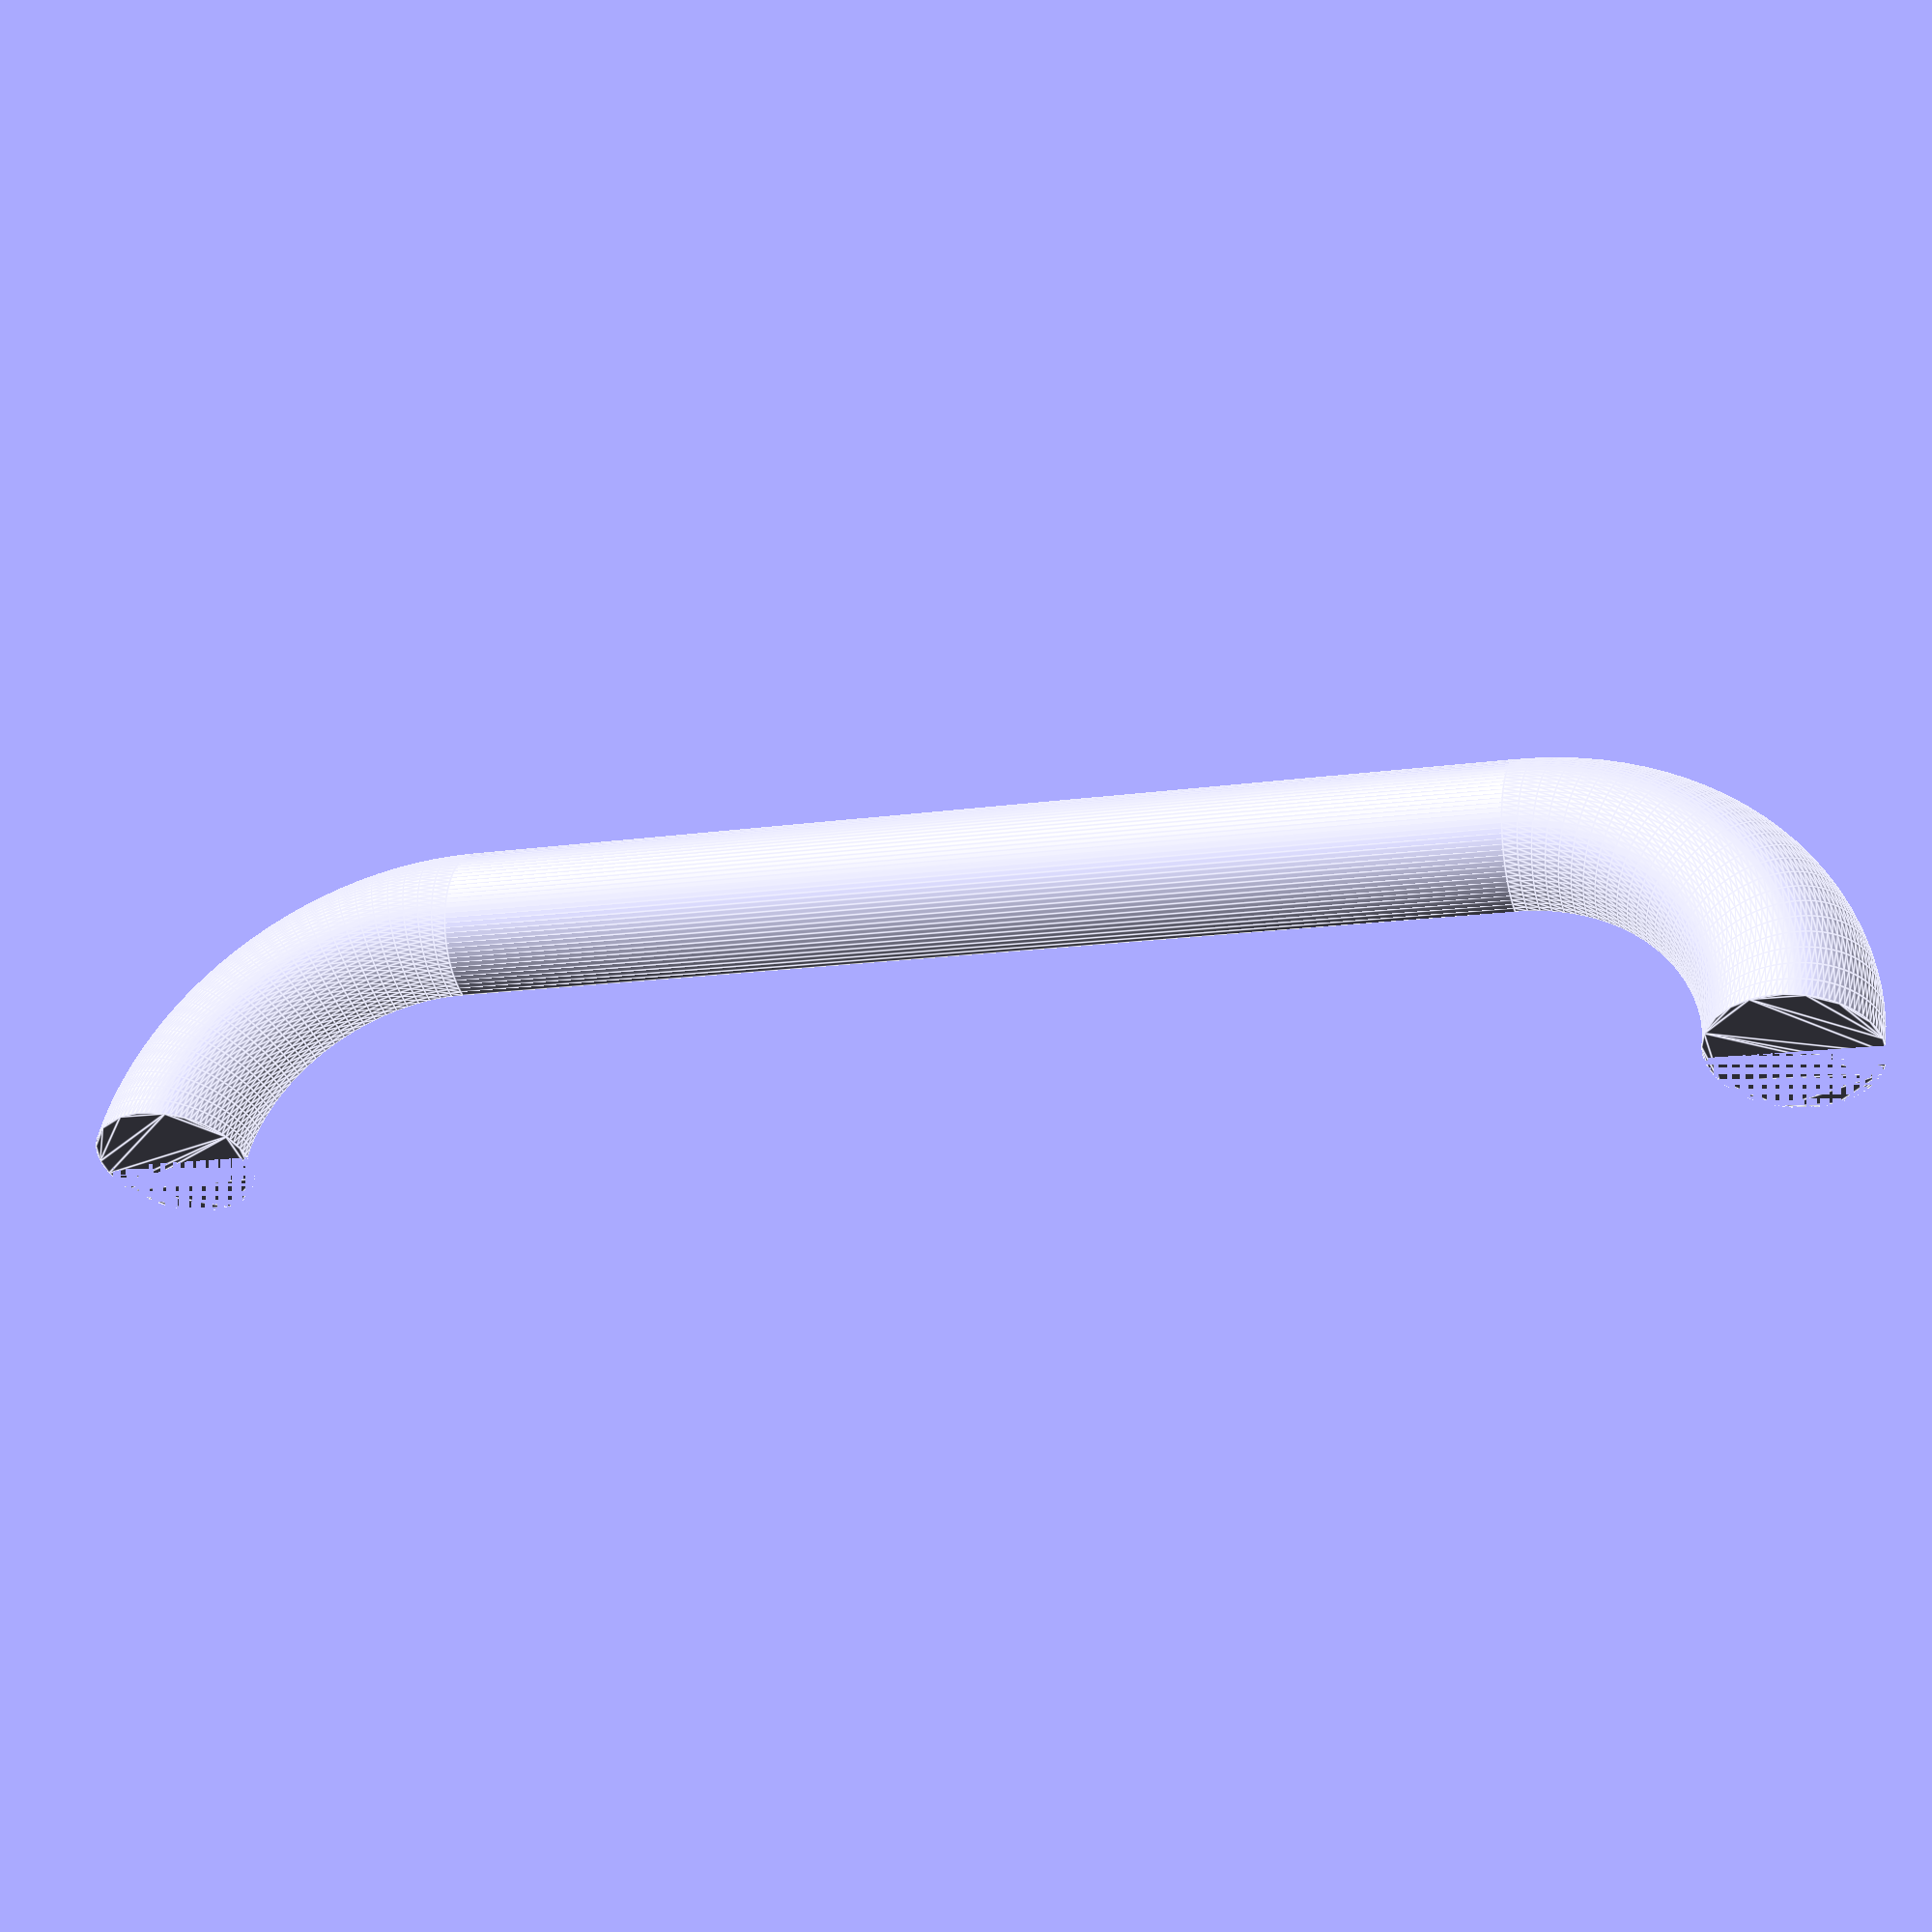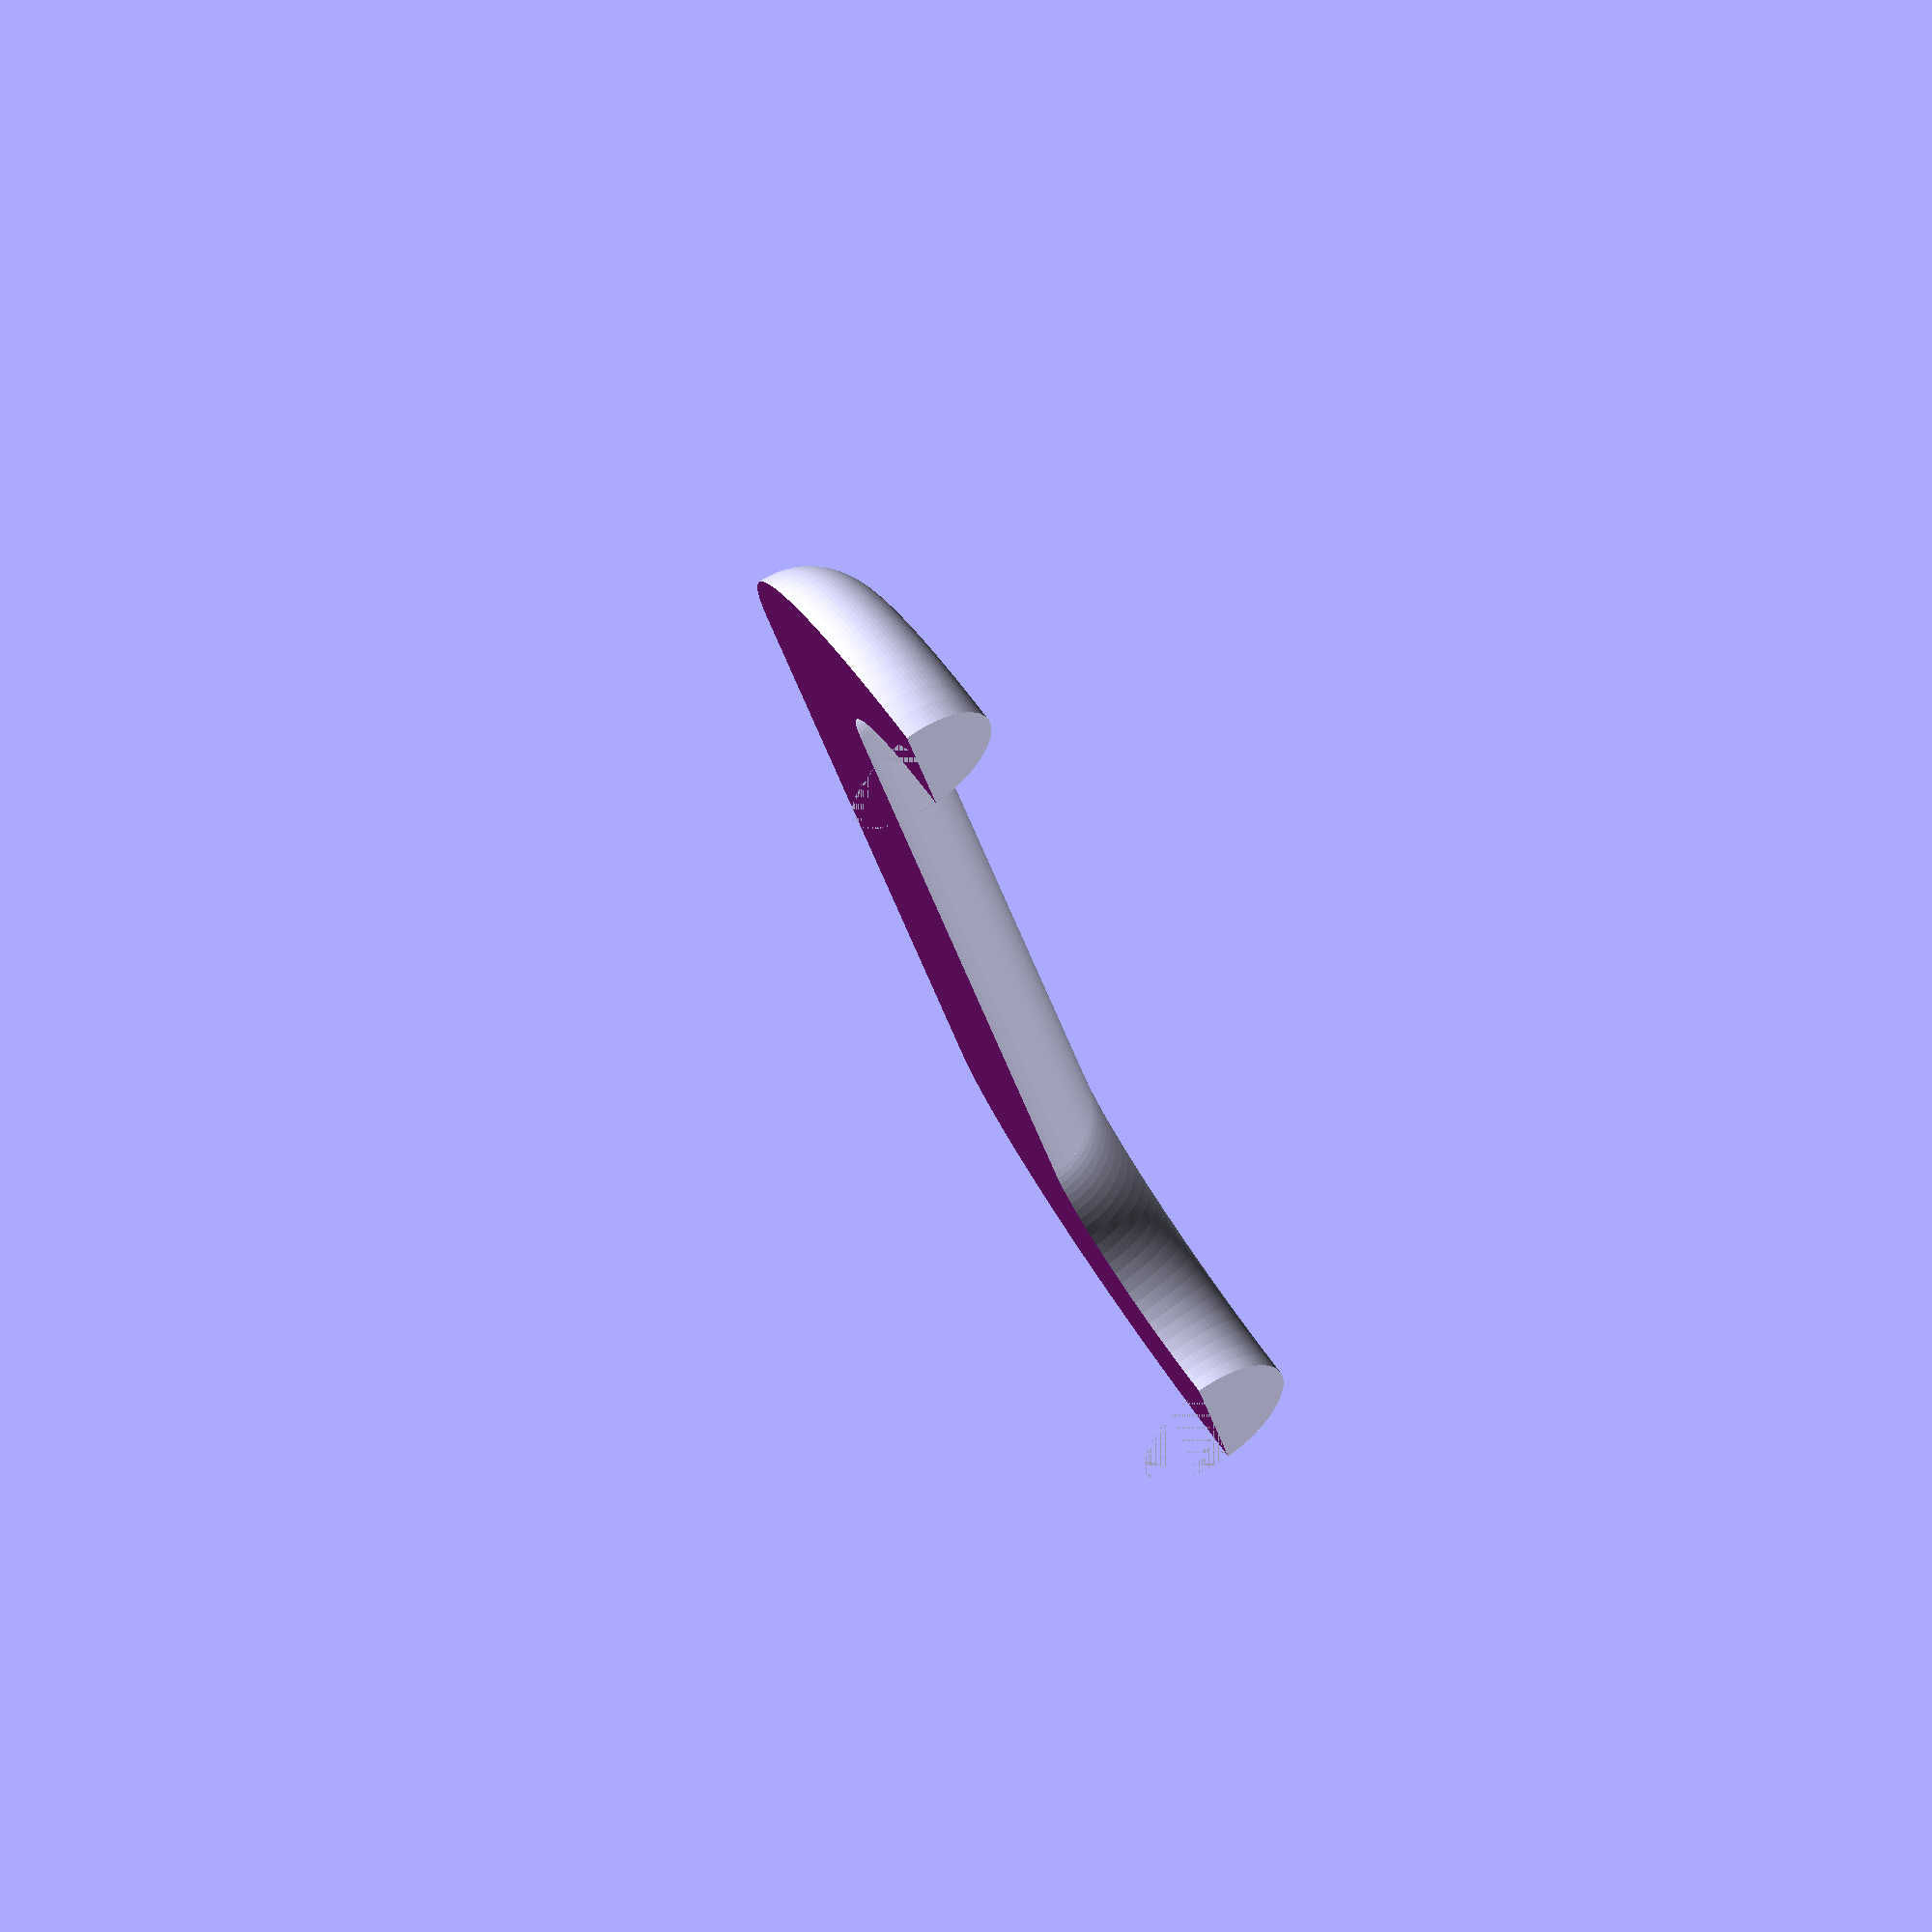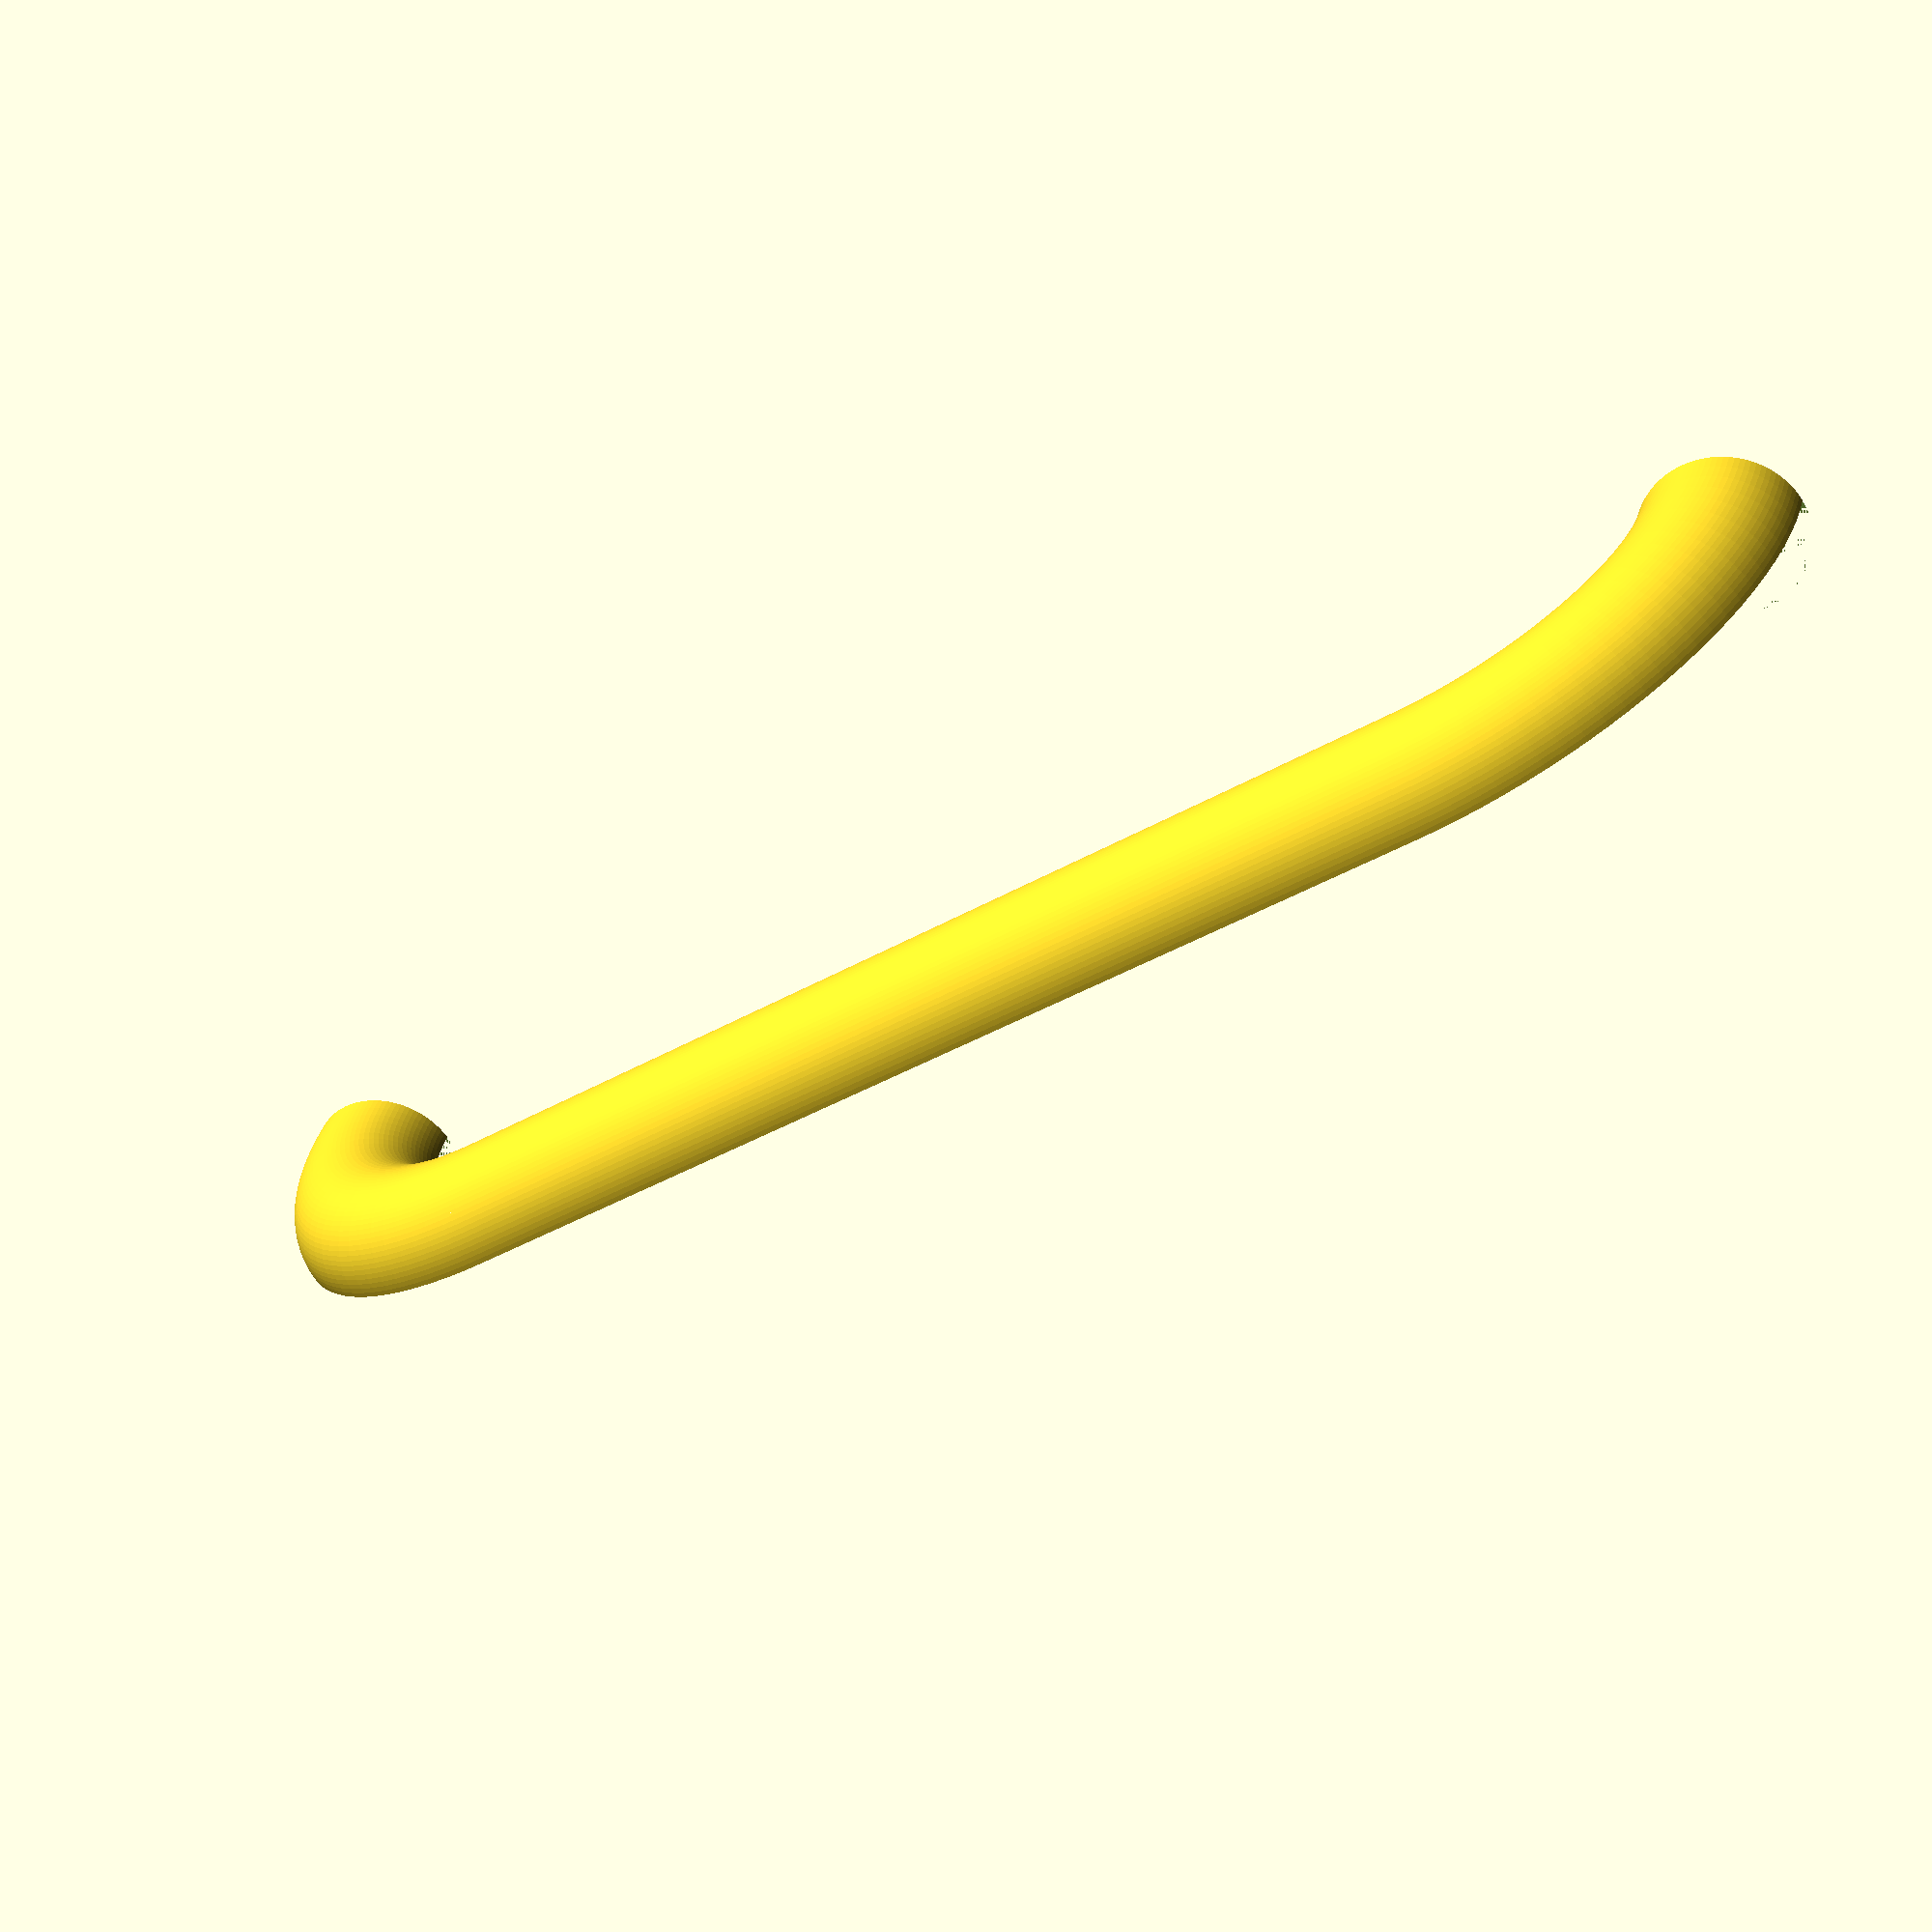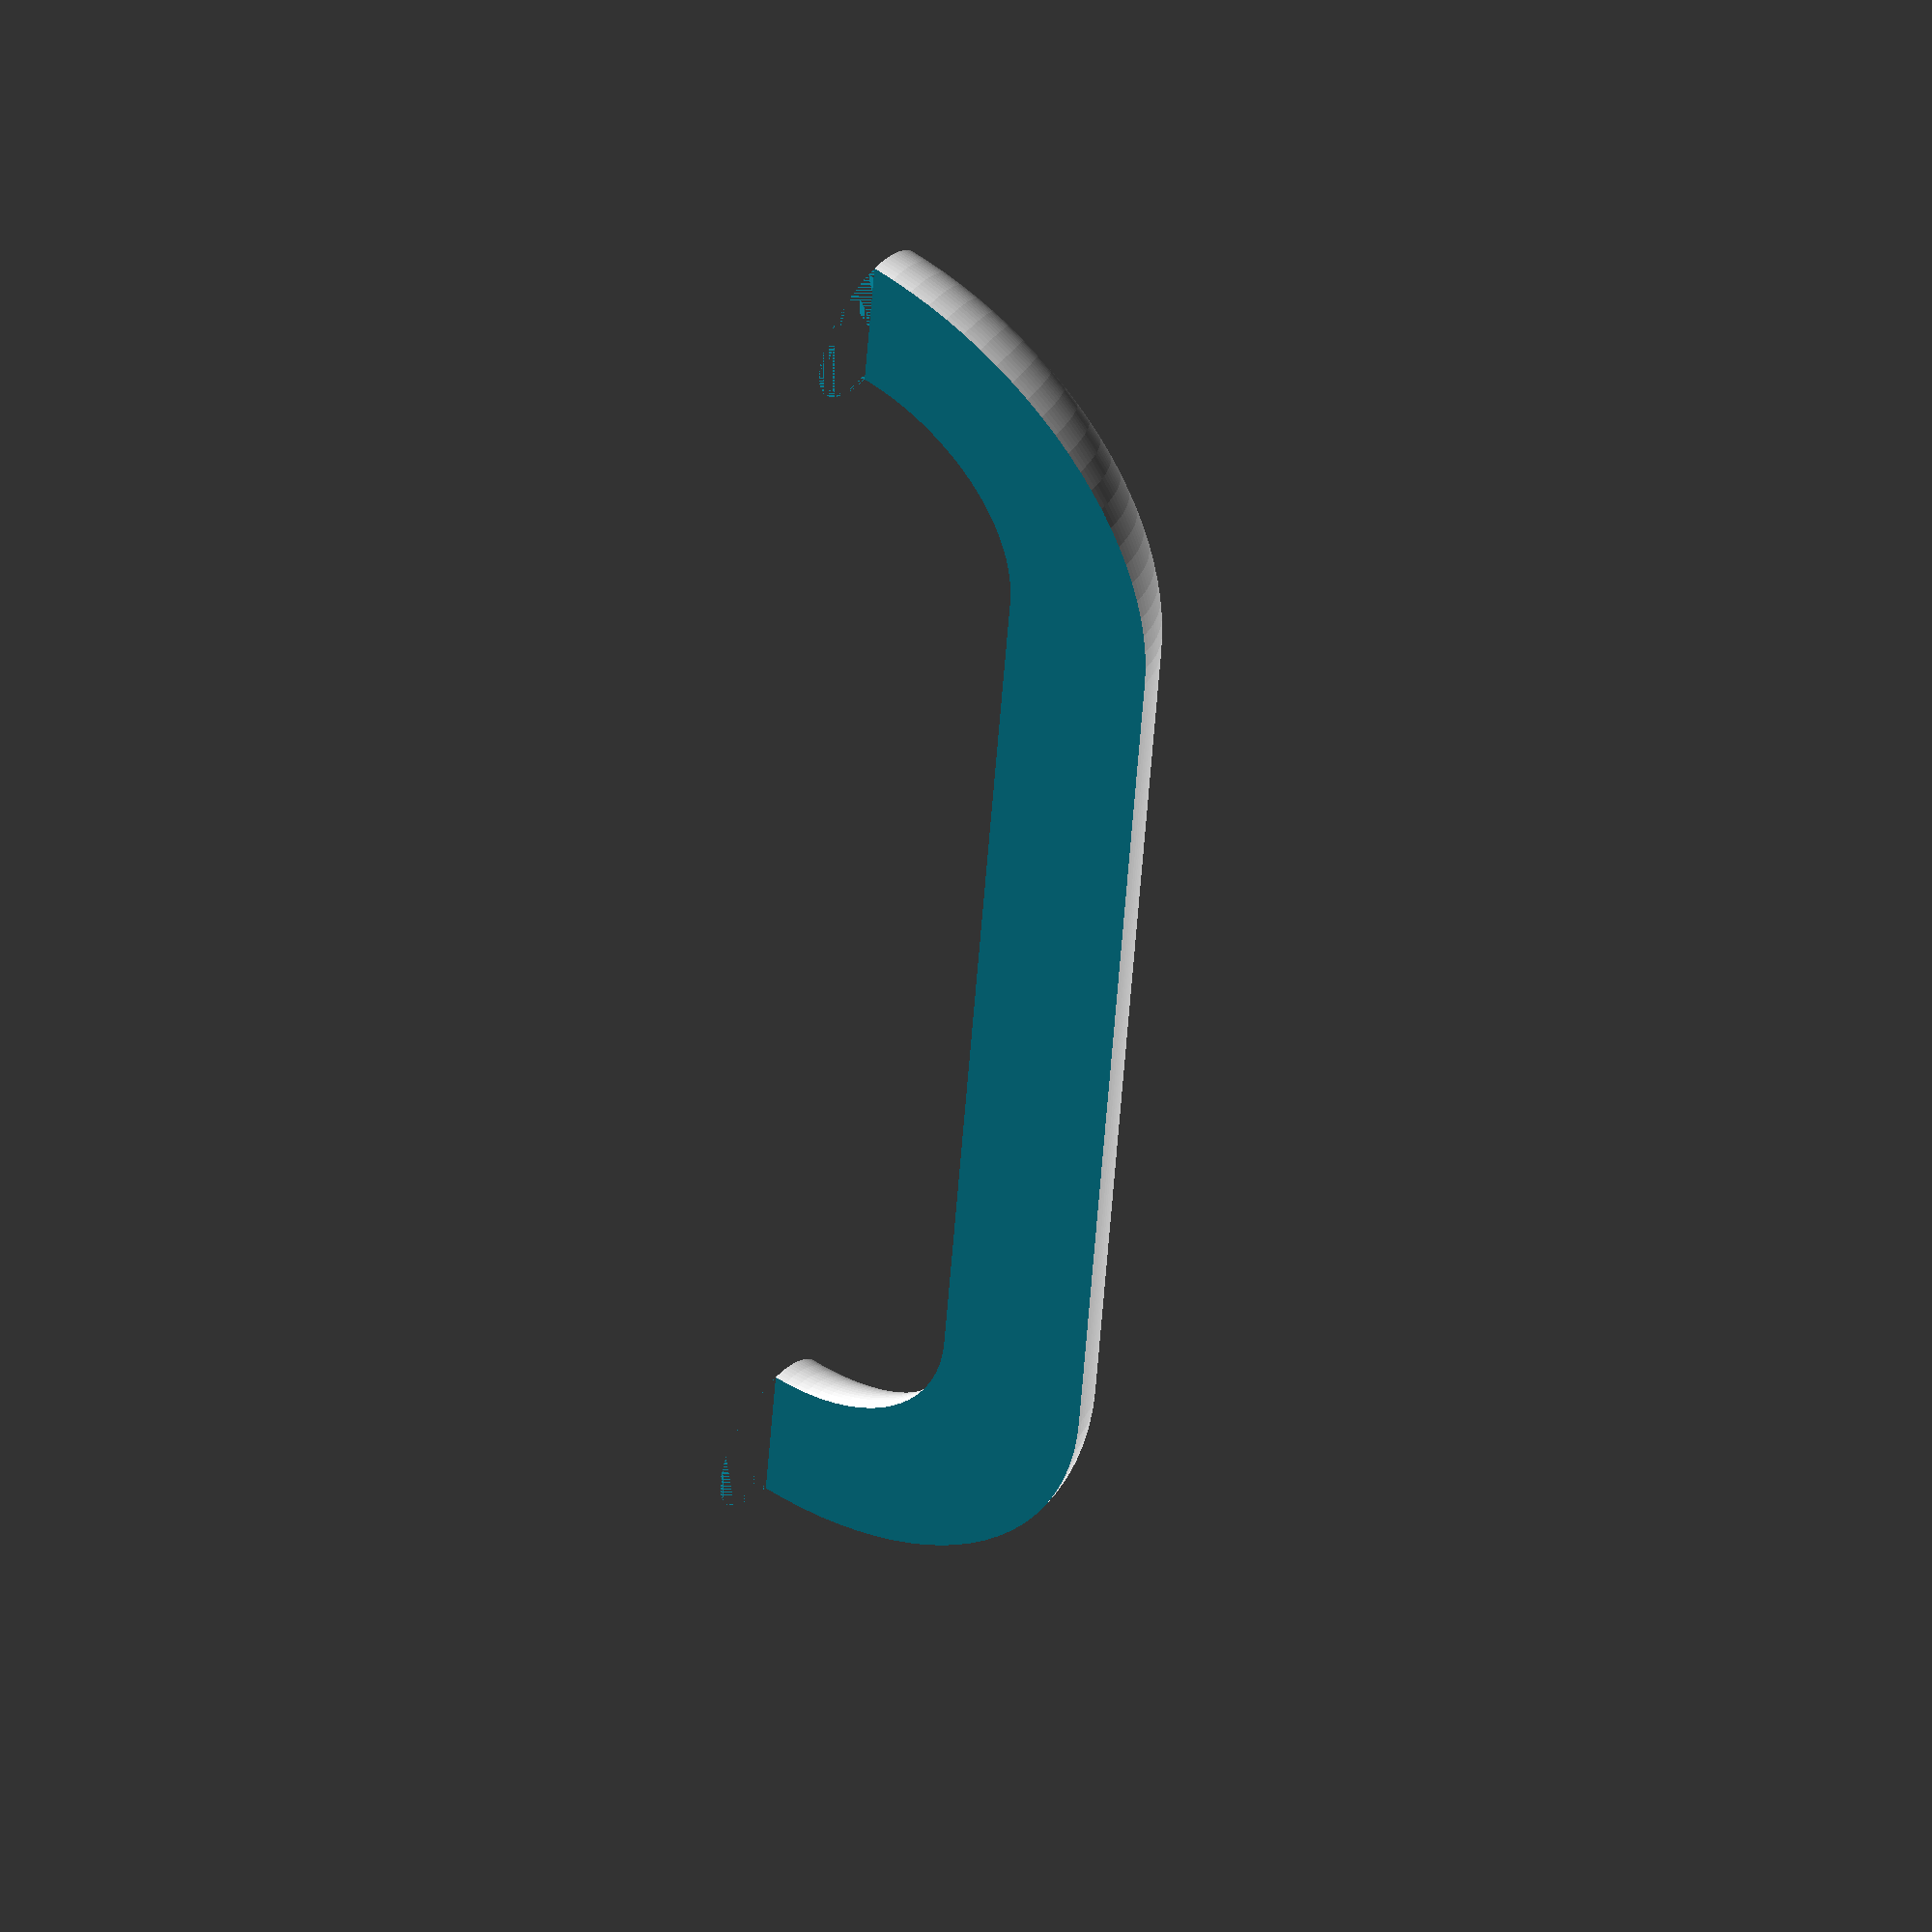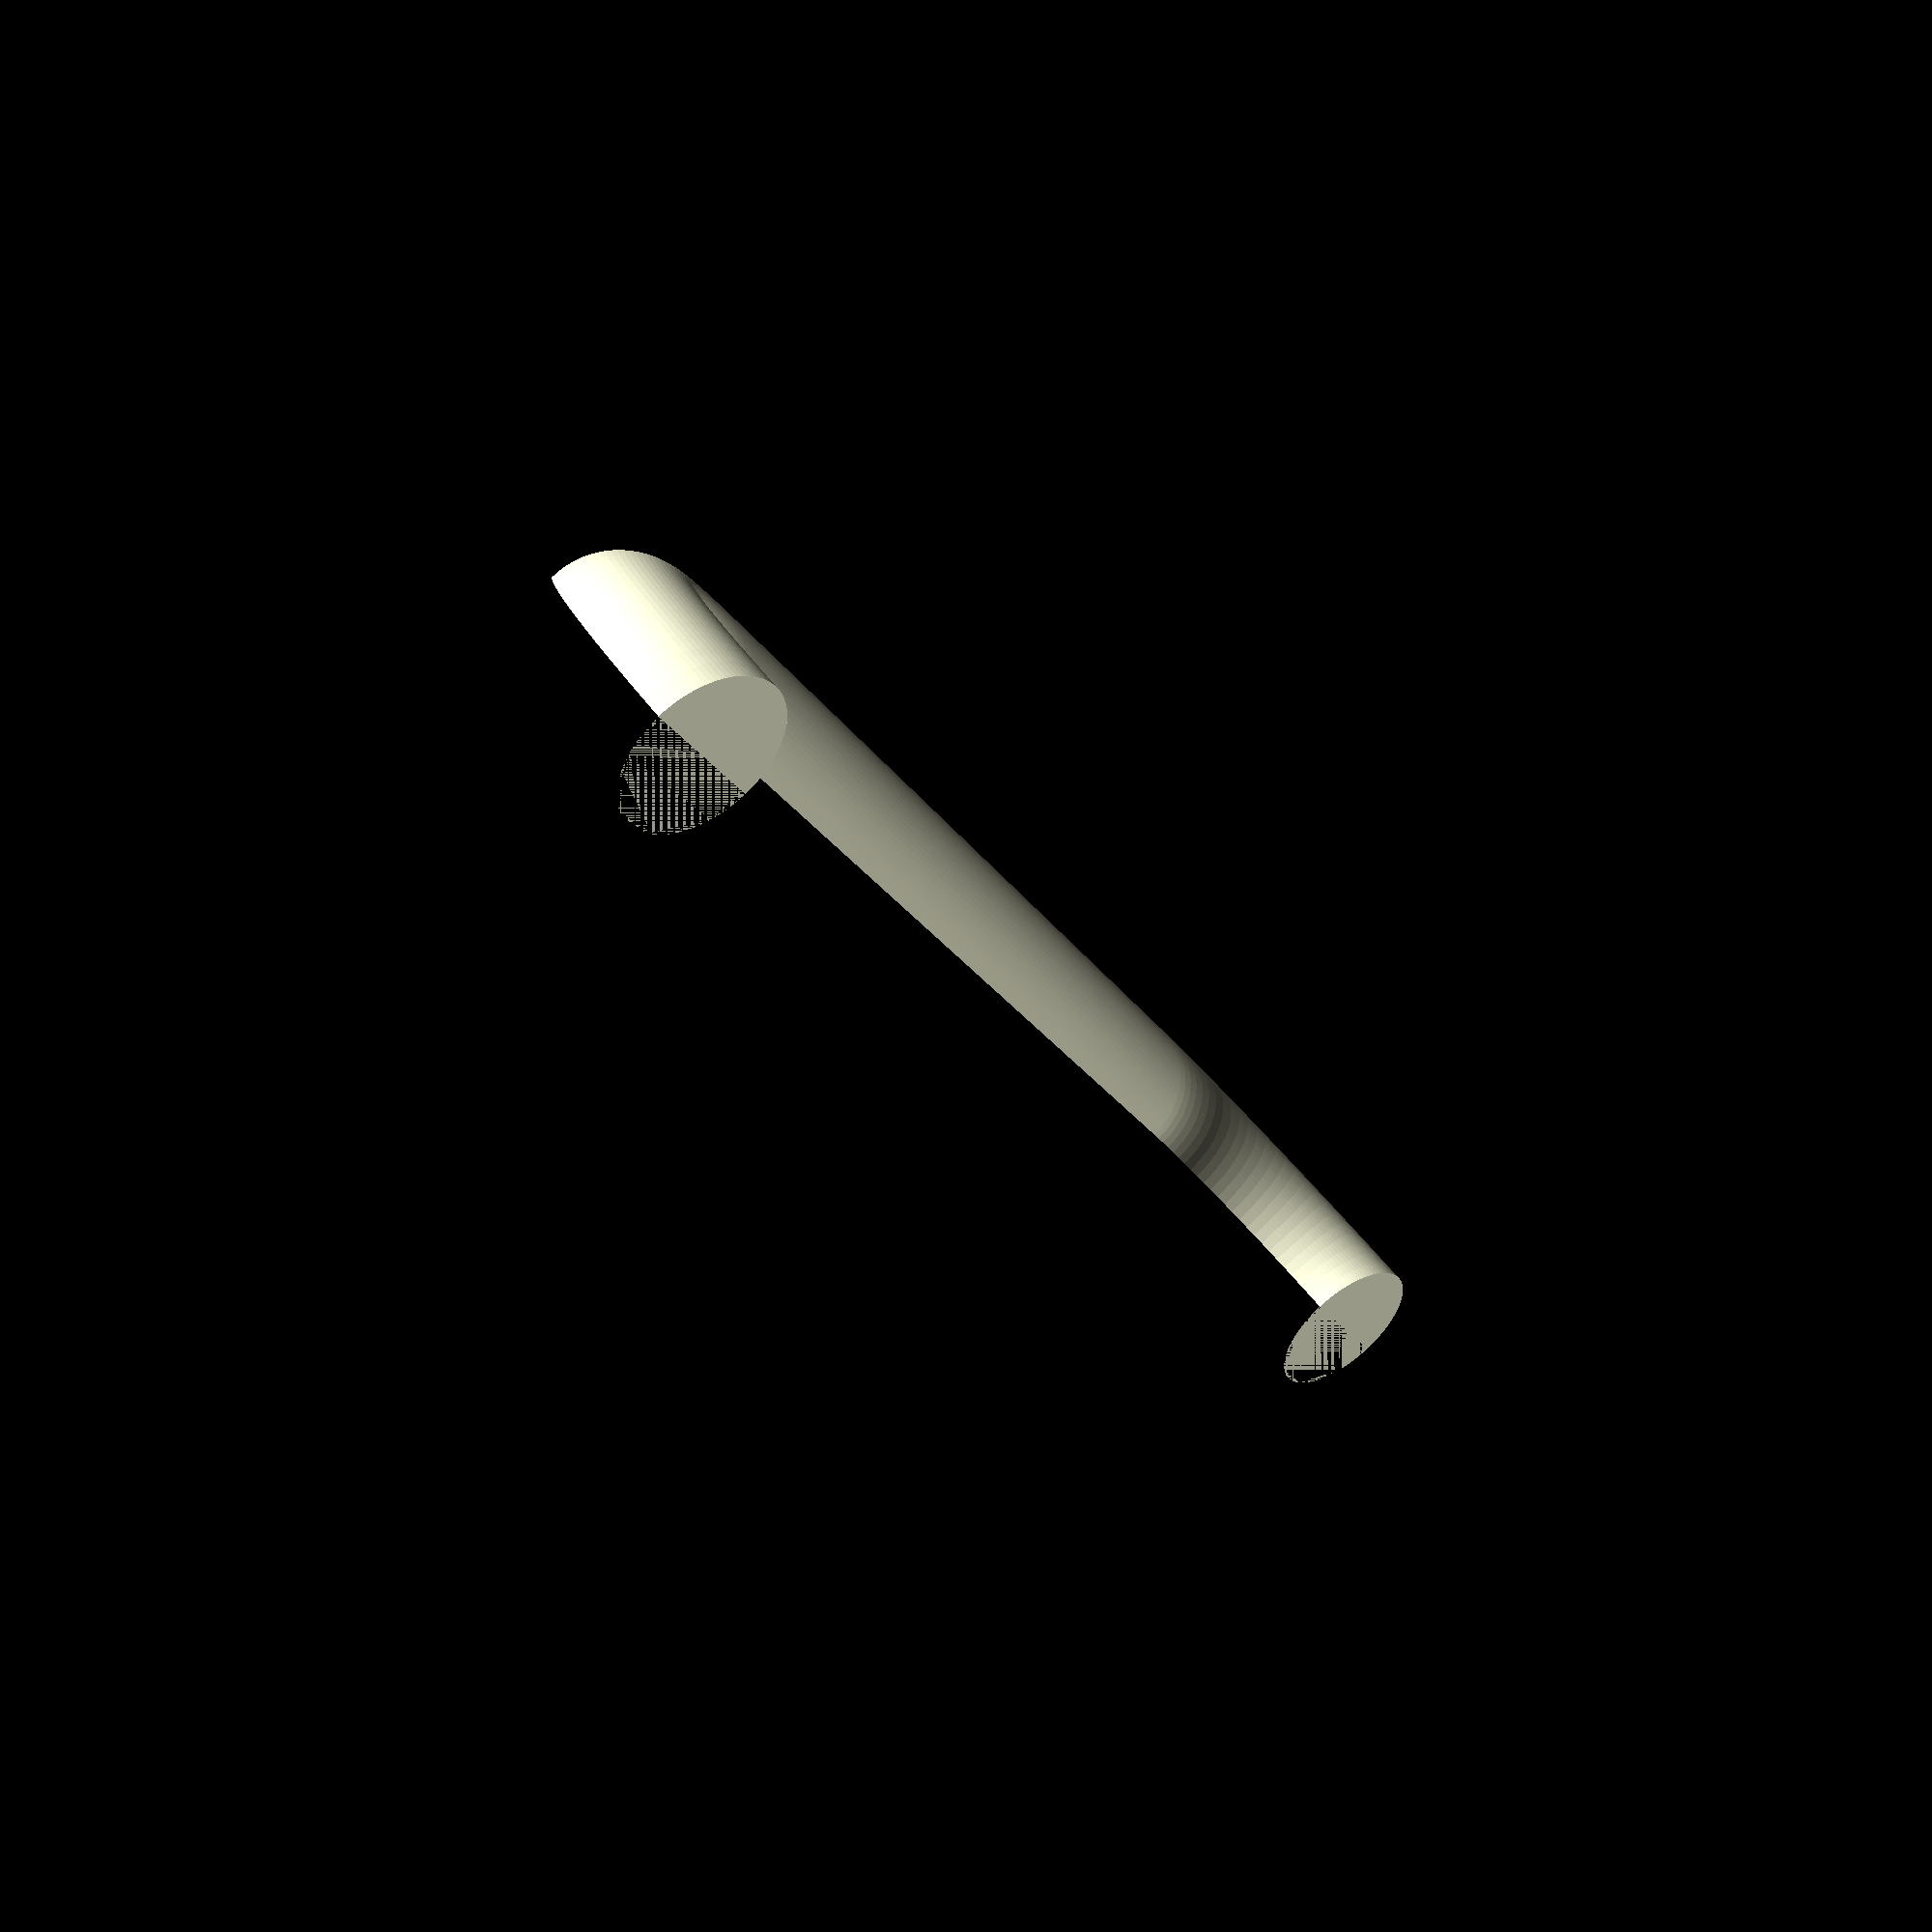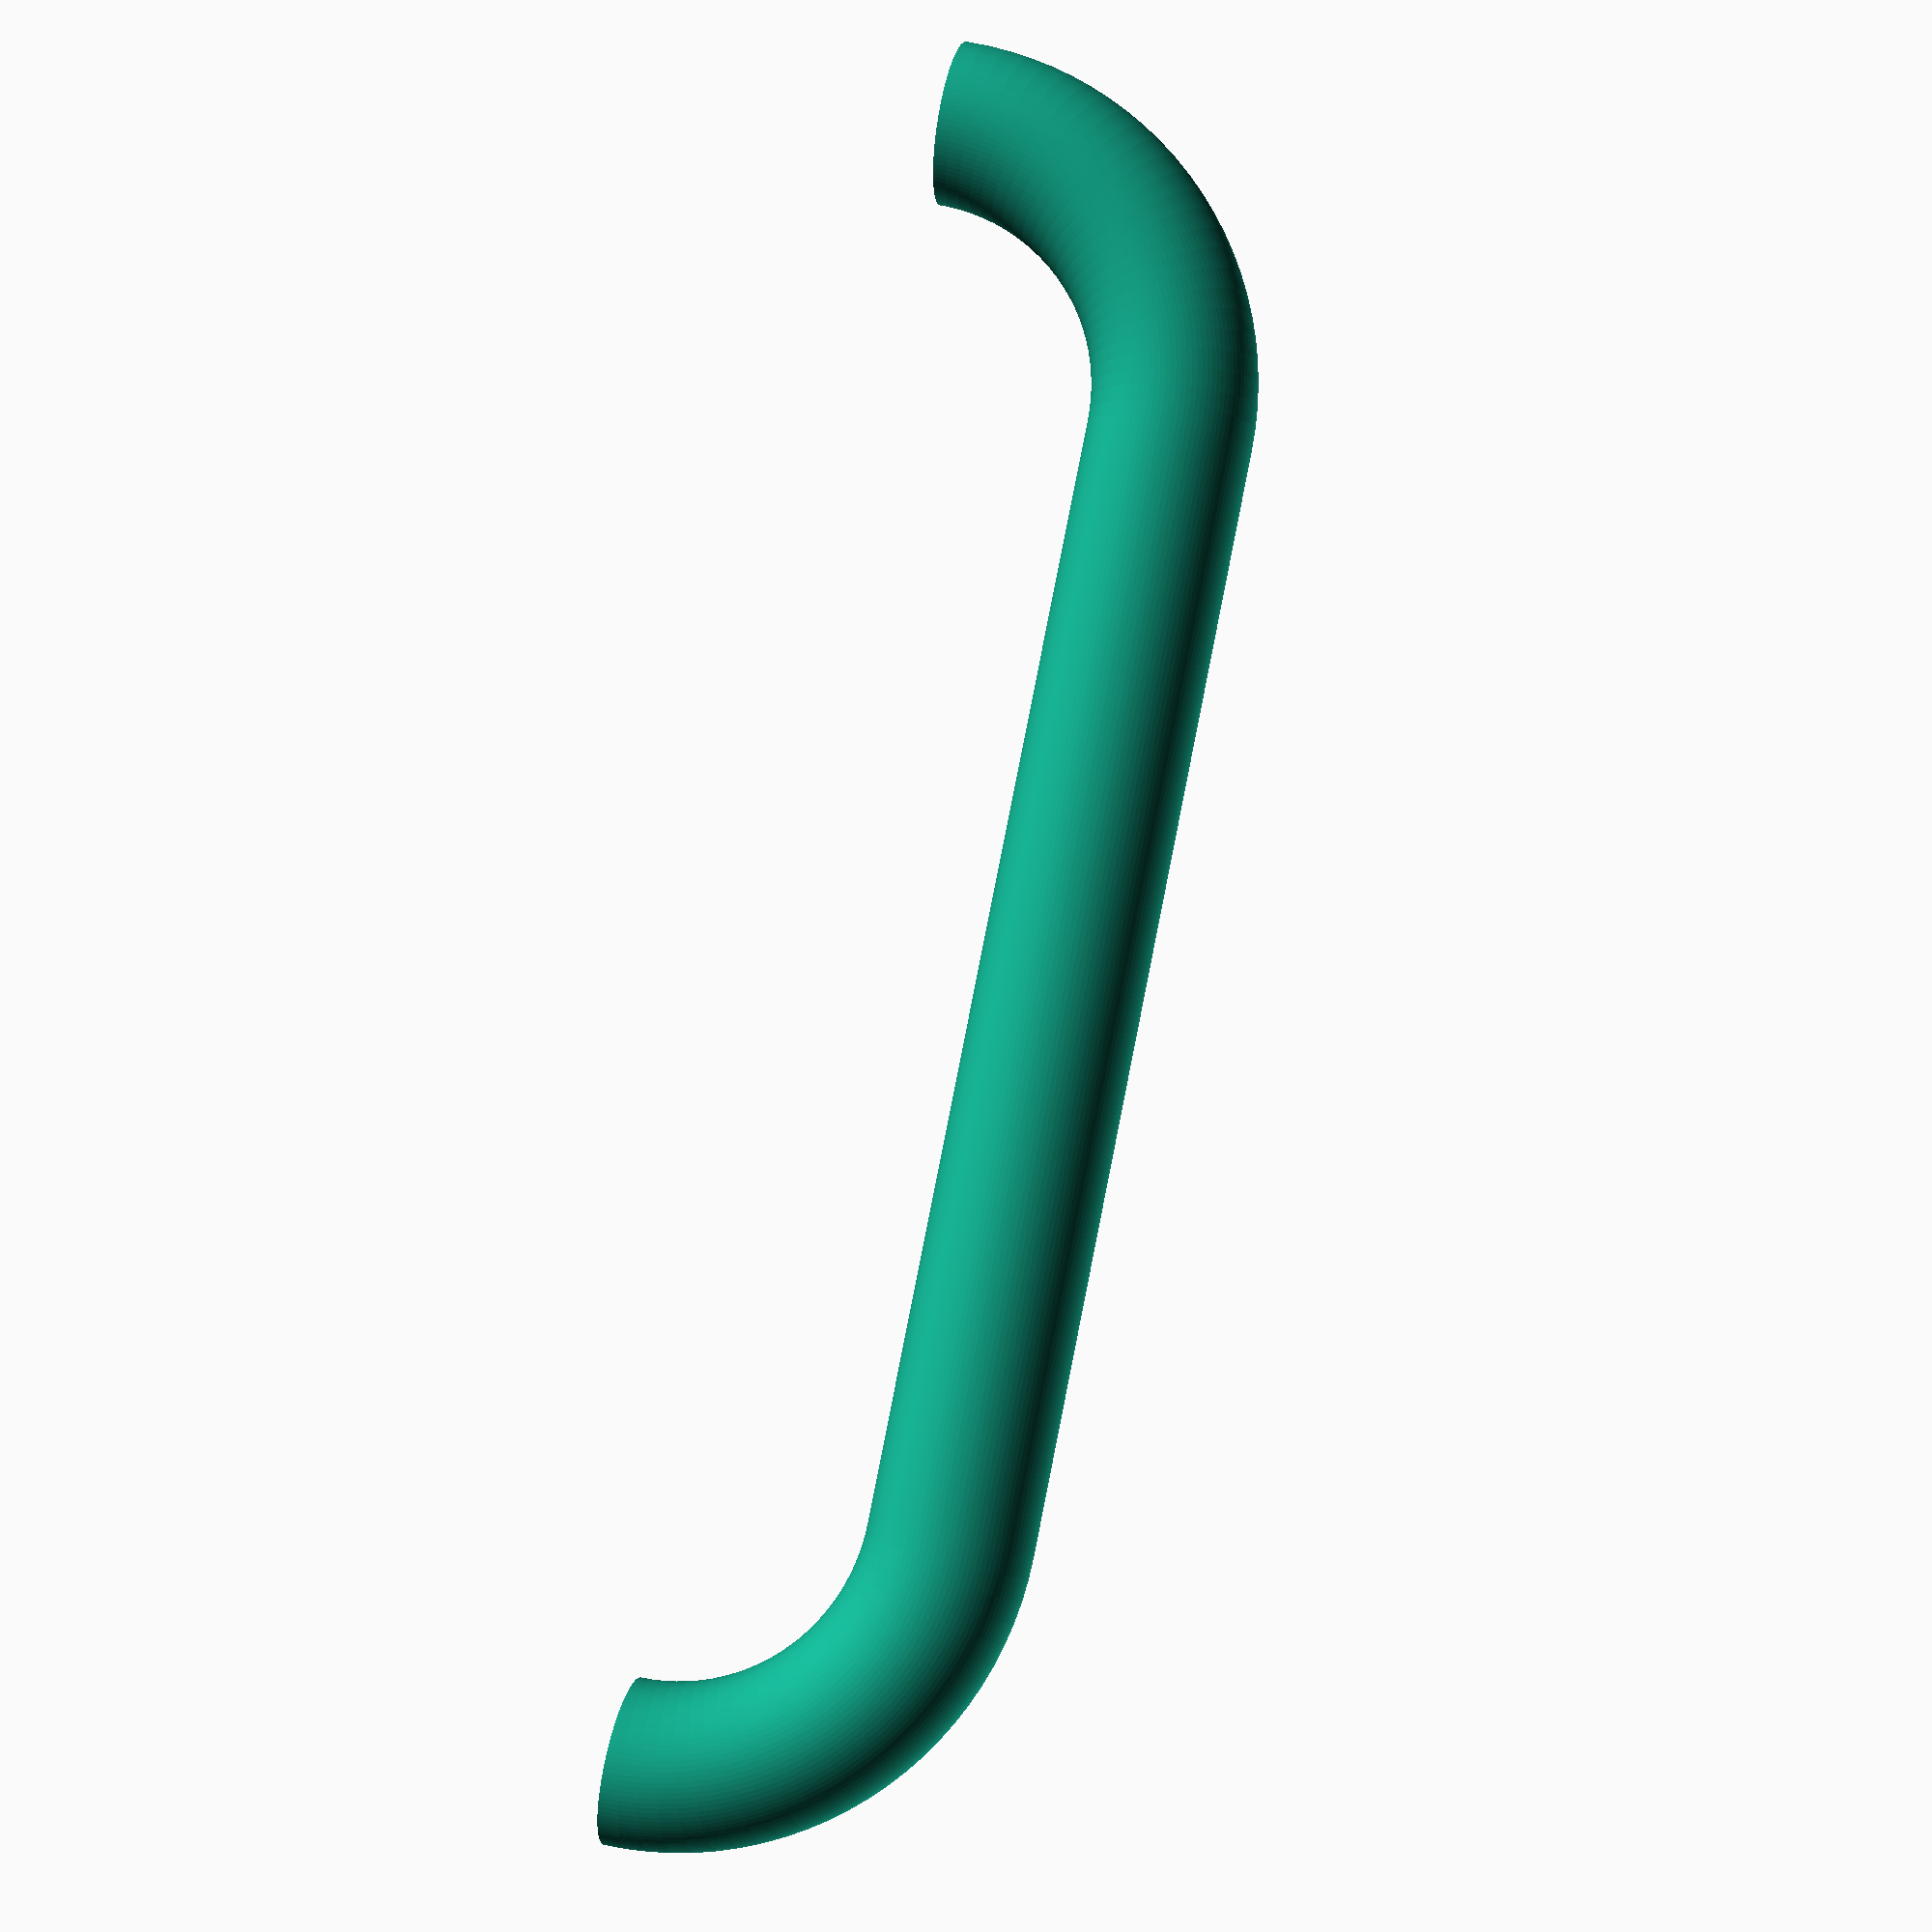
<openscad>
// rotate_extrude($fn=100, convexity = 10, angle=210) translate([12, 0, 0]) square([3,3]);

module handtak1() {
    difference() {
        union() {
            rotate([0,0,90]) {
                rotate_extrude($fn=100, convexity = 2, angle=90) {
                    translate([5, 0, 0]) {
                        circle(d=3);
                    }
                }
            }
            translate([0,5,0]) {
                rotate([0,90,0]) {
                    cylinder(d=3, h=20, $fn=100);
                }
            }

            translate([20,0,0]) {
                rotate_extrude($fn=100, convexity = 2, angle=90) {
                    translate([5, 0, 0]) {
                        circle(d=3);
                    }
                }
            }
        }
        translate([-10,0,-10]) {
            cube([40,10,10]);
        }
    }
}

// rotate_extrude($fn=100, convexity = 10, angle=210) translate([12, 0, 0]) square([3,3]);

module nittigrader() {
    rotate_extrude($fn=100, convexity = 2, angle=90) {
        translate([5, 0, 0]) {
            difference() {
                circle(d=3);
                translate([-2,-2]) {
                    square([4,2]);
                }
            }
        }
    }
}

module halvpinne() {
    rotate([0,90,0]) {
        linear_extrude(20) {
            difference() {
                circle(d=3, $fn=100);
                translate([0,-2]) {
                    square([2,4]);
                }
            }
        }
    }
}


module handtak() {
    difference() {
        union() {
            rotate([0,0,90]) {
                nittigrader();
            }
            translate([0,5,0]) {
                halvpinne();
            }
            translate([20,0,0]) {
                nittigrader();
            }
        }
    }
}

handtak1();
</openscad>
<views>
elev=221.4 azim=189.7 roll=162.1 proj=p view=edges
elev=99.0 azim=287.3 roll=305.7 proj=o view=solid
elev=246.6 azim=15.6 roll=147.1 proj=p view=wireframe
elev=133.8 azim=85.8 roll=323.3 proj=o view=solid
elev=85.9 azim=304.0 roll=313.3 proj=p view=wireframe
elev=185.8 azim=281.4 roll=171.2 proj=p view=wireframe
</views>
